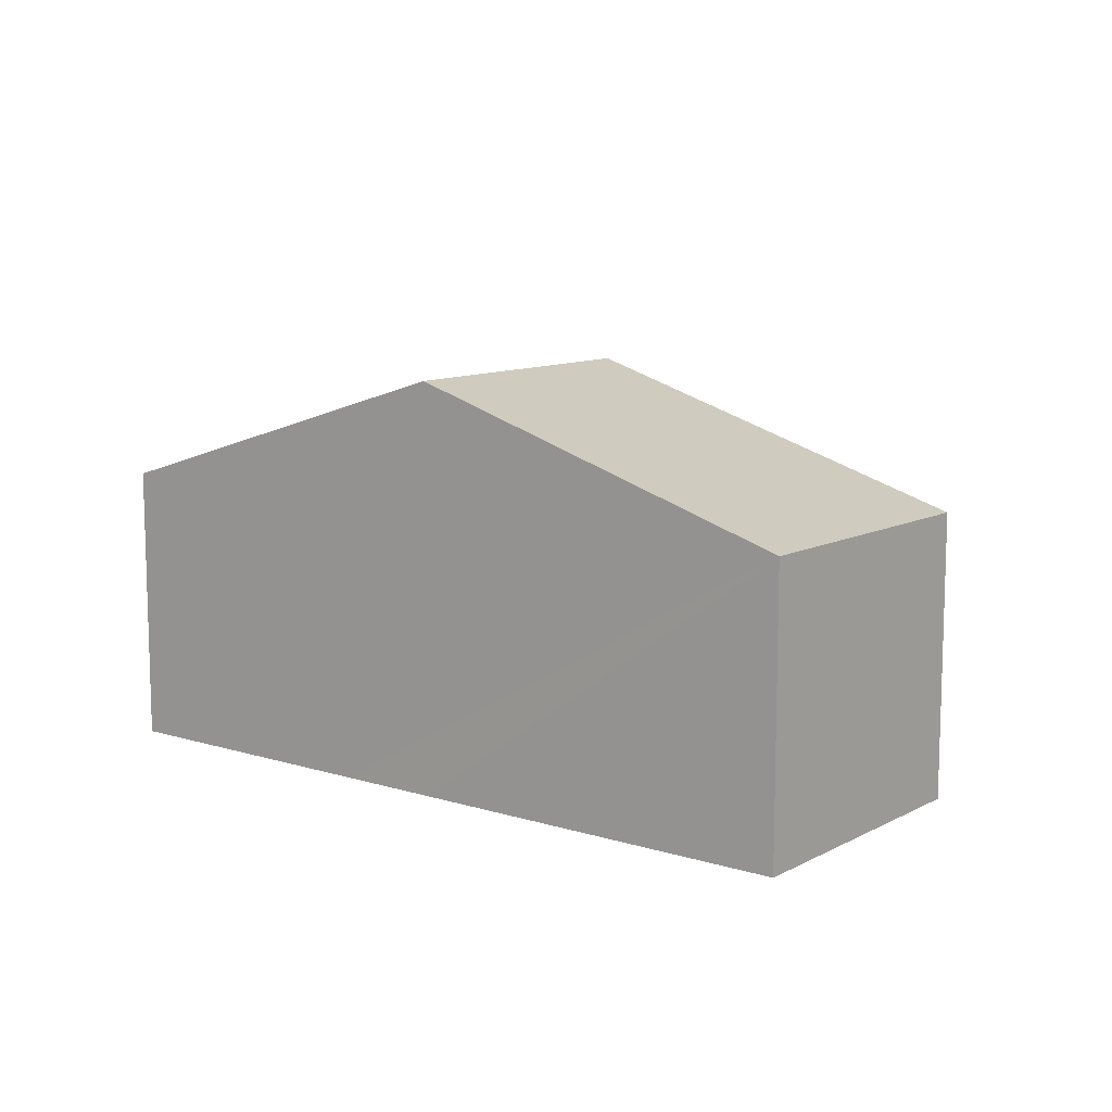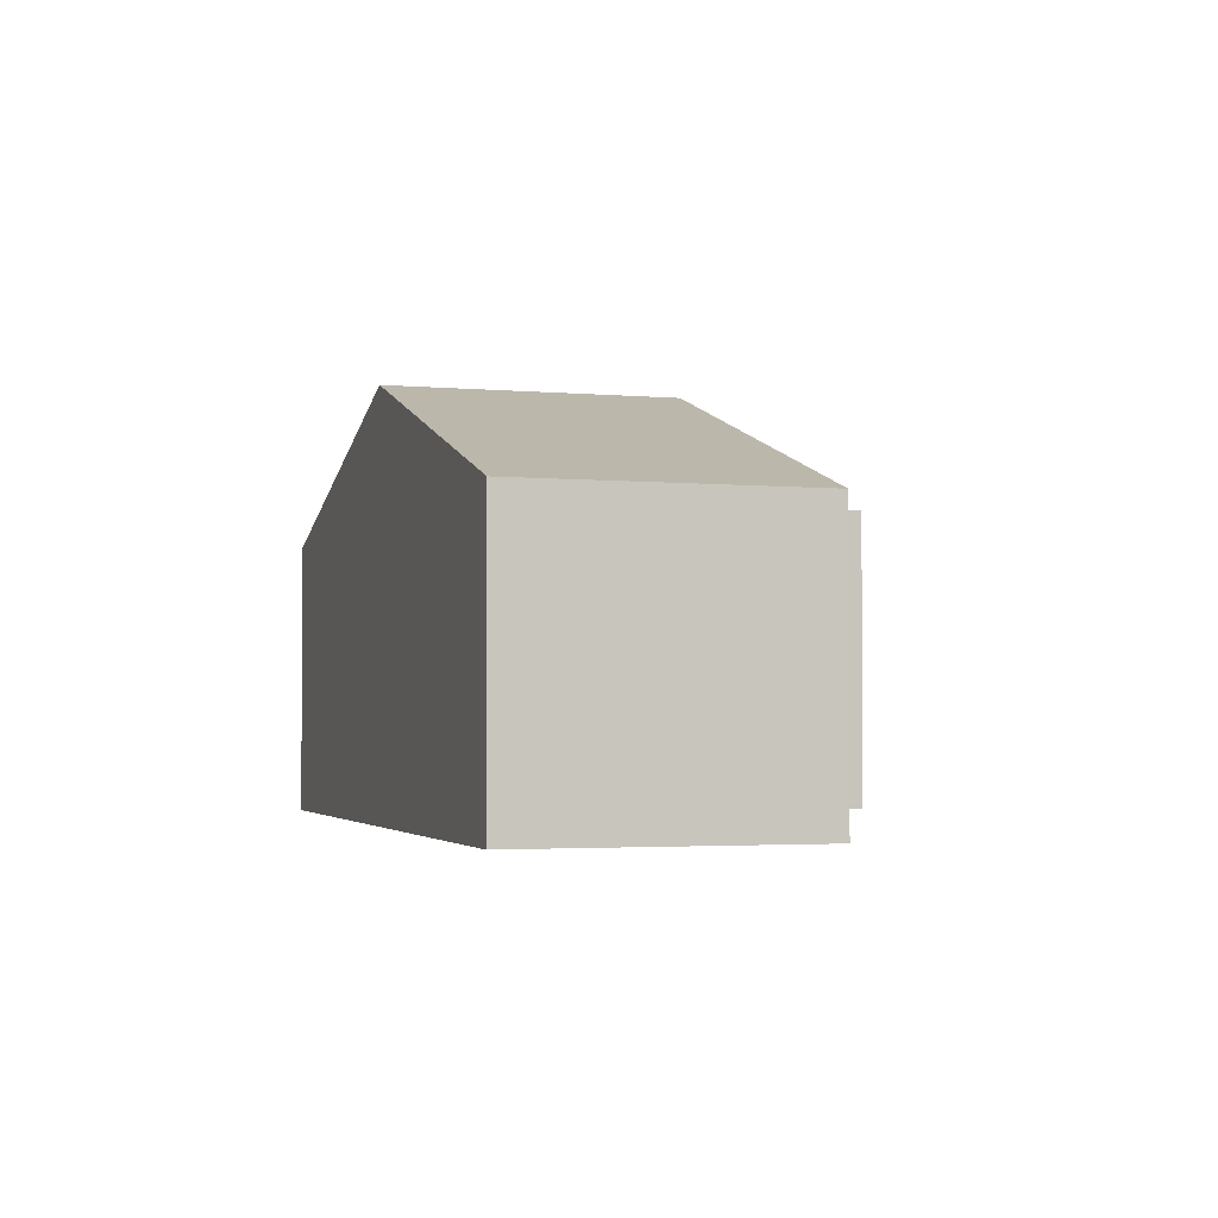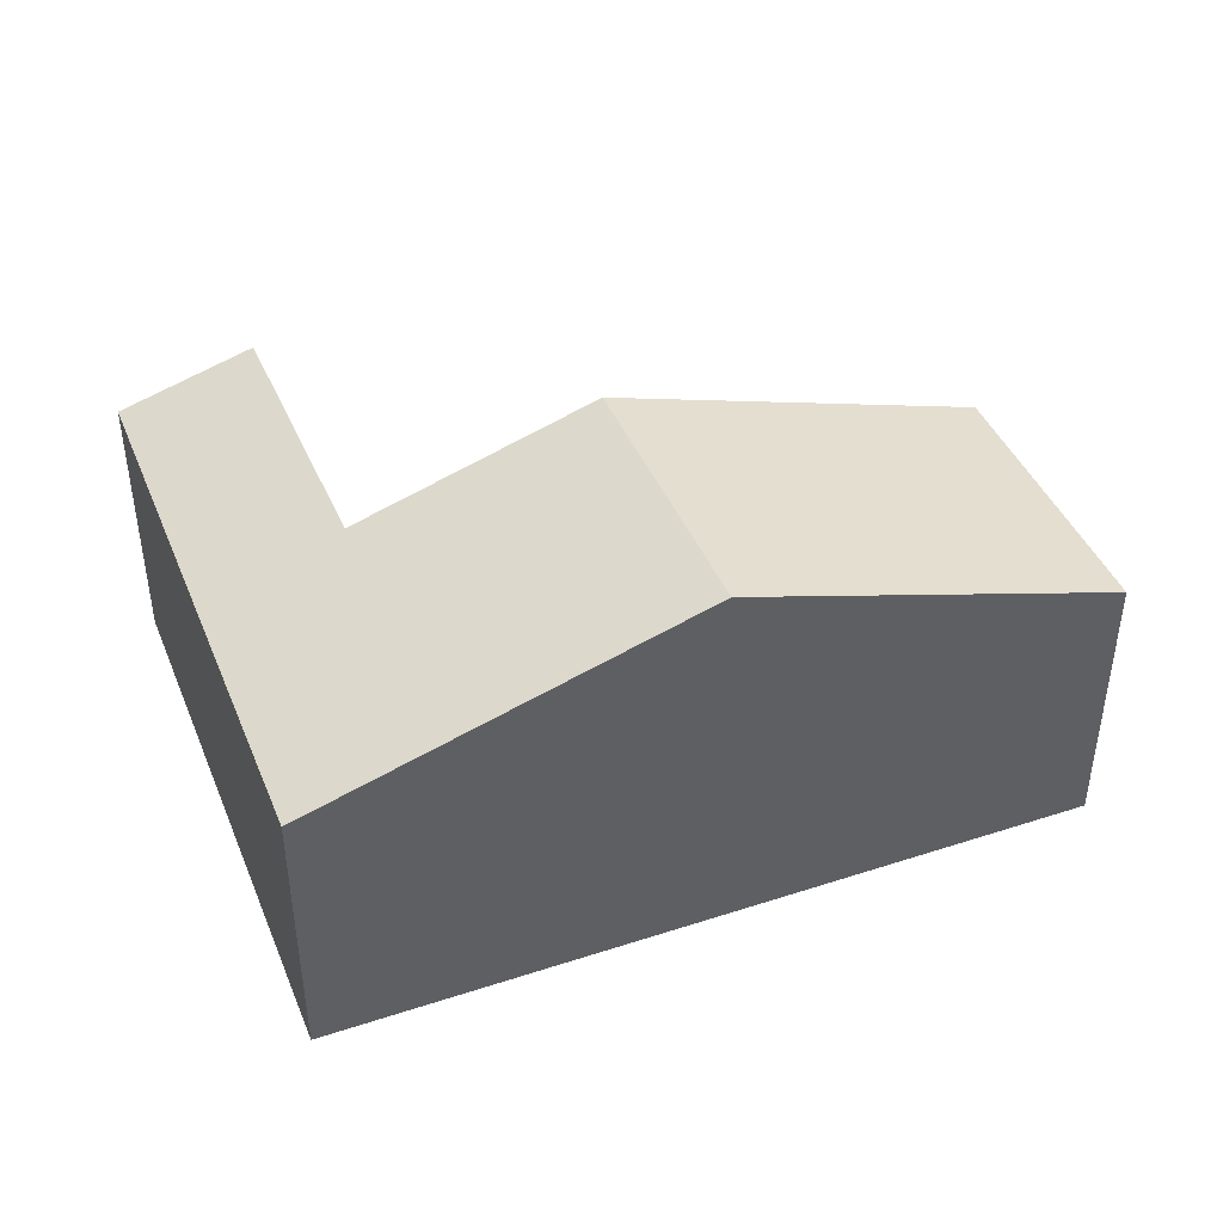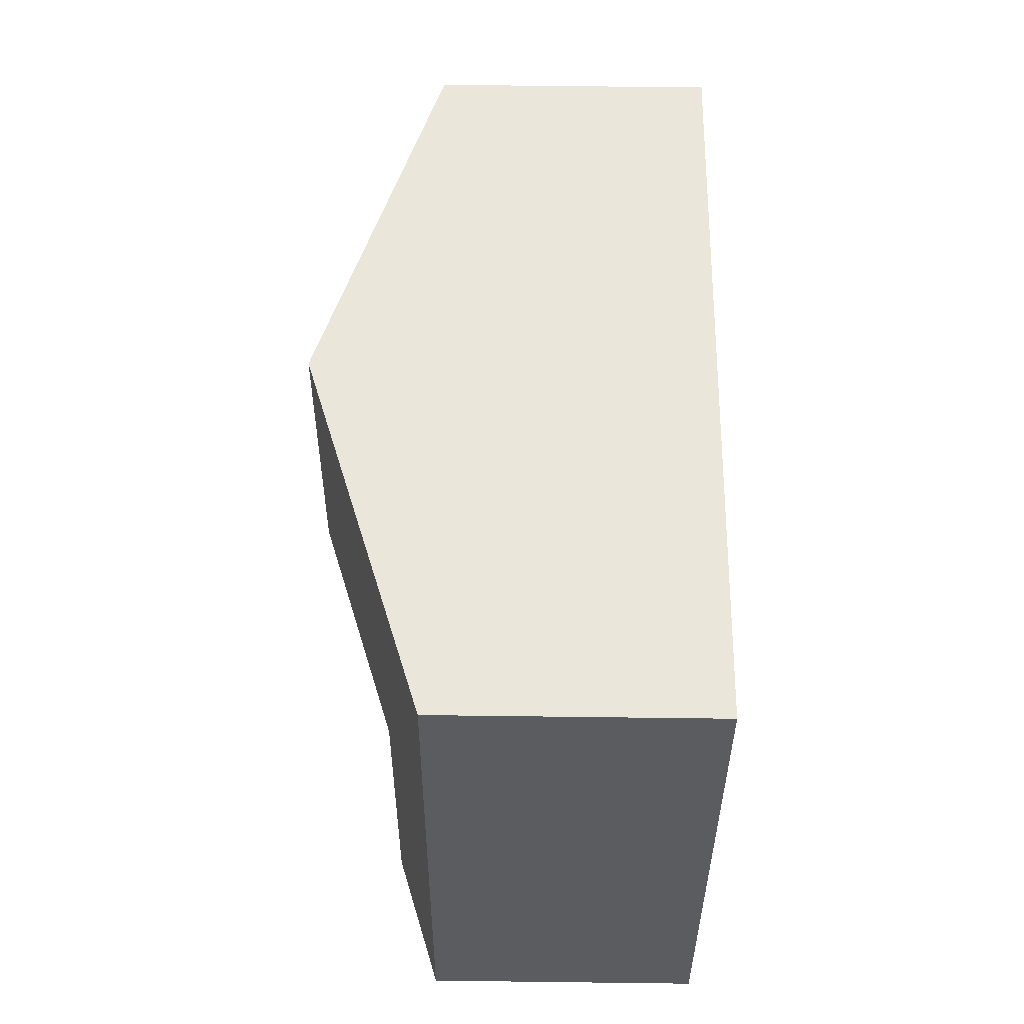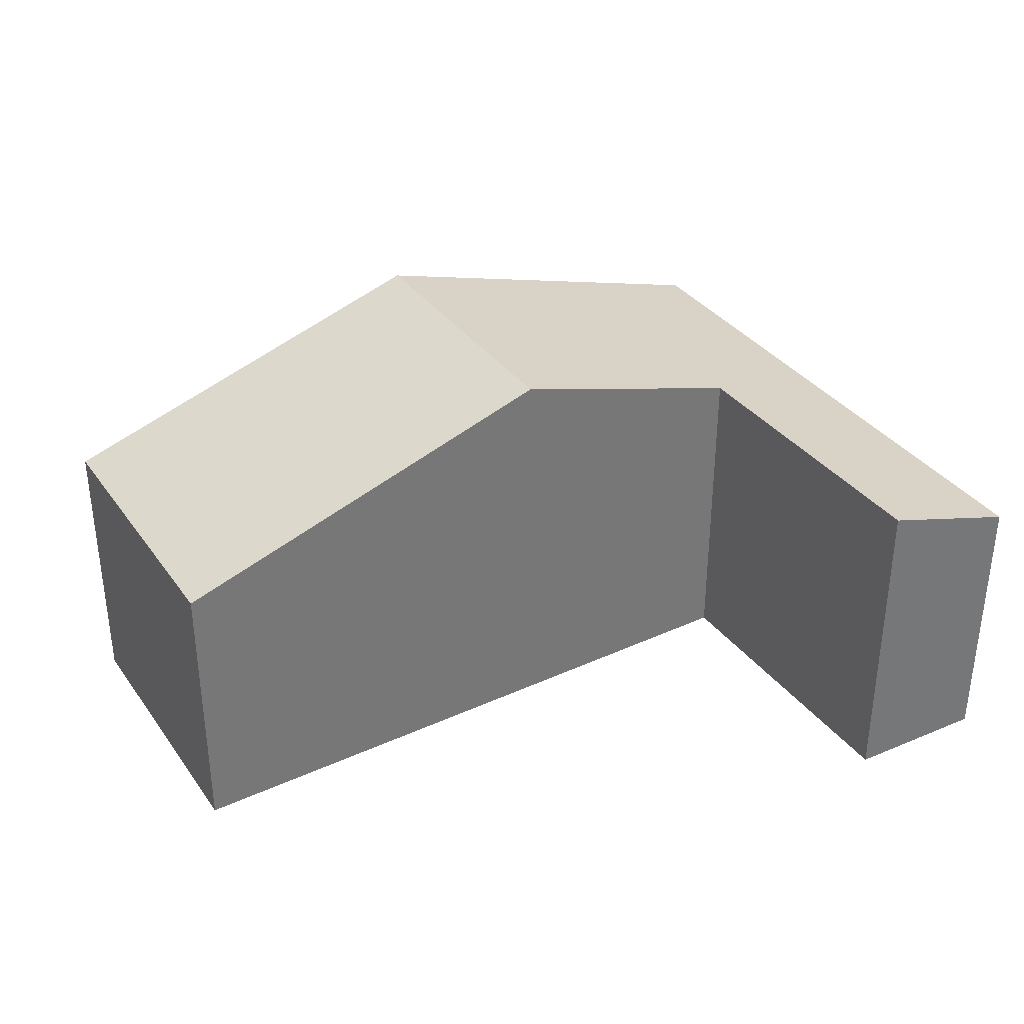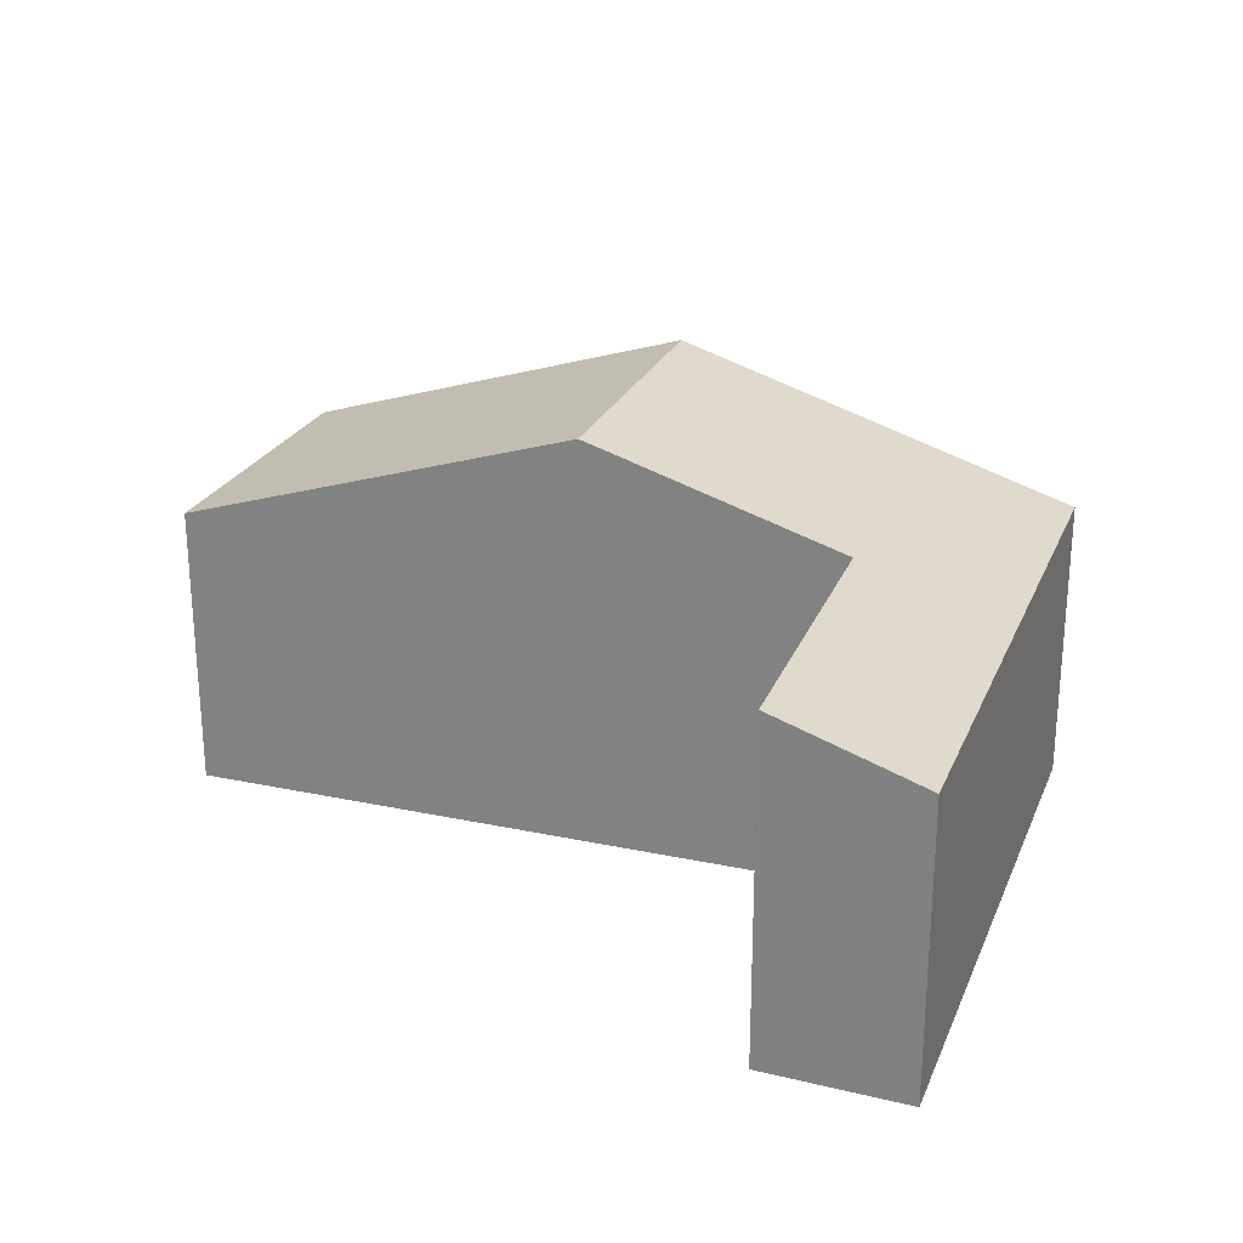
<metadata>
{"format":"obj","ext":"obj","renderer":"f3d","projection":"perspective","resolution":1024,"background":"white","views":[{"elev":10.5,"azim":50.4,"up":"+Y"},{"elev":-2.6,"azim":85.2,"up":"+Y"},{"elev":42.3,"azim":-8.6,"up":"+Y"},{"elev":67.8,"azim":-89.3,"up":"+Z"},{"elev":35.0,"azim":161.8,"up":"+Y"},{"elev":24.8,"azim":-147.8,"up":"+Y"}]}
</metadata>
<code>
v  13.28 4.142 5.992
v  6.668 5.942 3.072
v  7.631 5.942 7.263
v  12.35 4.127 1.749
v  6.128 5.463 7.601
v  3.082 4.797 3.907
v  1.962 4.135 8.539
v  3.052 4.796 3.784
v  2.036 4.78 -0.397
v  0.977 4.135 4.251
v  0 4.135 2.532e-16
v  2.036 2.431e-17 -0.397
v  0 0 0
v  12.35 -1.071e-16 1.749
v  6.668 -1.881e-16 3.072
v  3.082 -2.392e-16 3.907
v  0.977 -2.603e-16 4.251
v  1.962 -5.229e-16 8.539
v  6.128 -4.654e-16 7.601
v  7.631 -4.447e-16 7.263
v  13.28 -3.669e-16 5.992
v  3.052 -2.317e-16 3.784
g defaultobject
f 1 2 3
f 2 1 4
f 2 5 3
f 5 2 6
f 5 6 7
f 7 6 8
f 7 8 9
f 7 9 10
f 10 9 11
f 12 11 9
f 11 12 13
f 14 2 4
f 2 14 15
f 2 15 6
f 6 15 16
f 13 10 11
f 10 13 17
f 10 17 7
f 7 17 18
f 18 5 7
f 5 18 19
f 5 19 3
f 3 19 1
f 1 19 20
f 1 20 21
f 21 4 1
f 4 21 14
f 16 8 6
f 8 16 9
f 9 16 12
f 12 16 22
f 20 14 21
f 14 20 19
f 14 19 18
f 14 18 16
f 16 18 17
f 14 16 15
f 16 17 22
f 22 17 12
f 12 17 13

</code>
